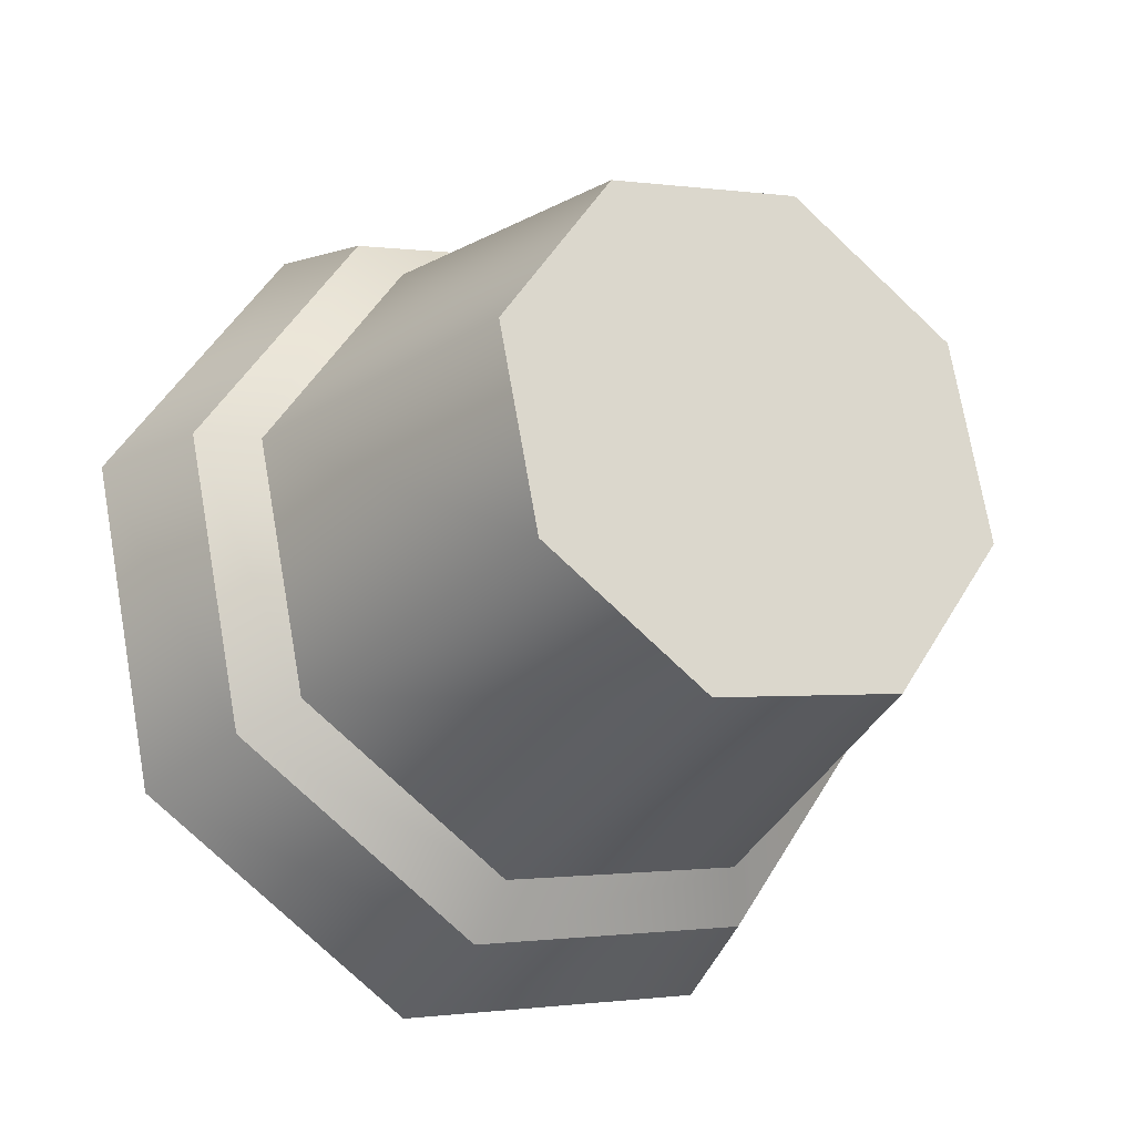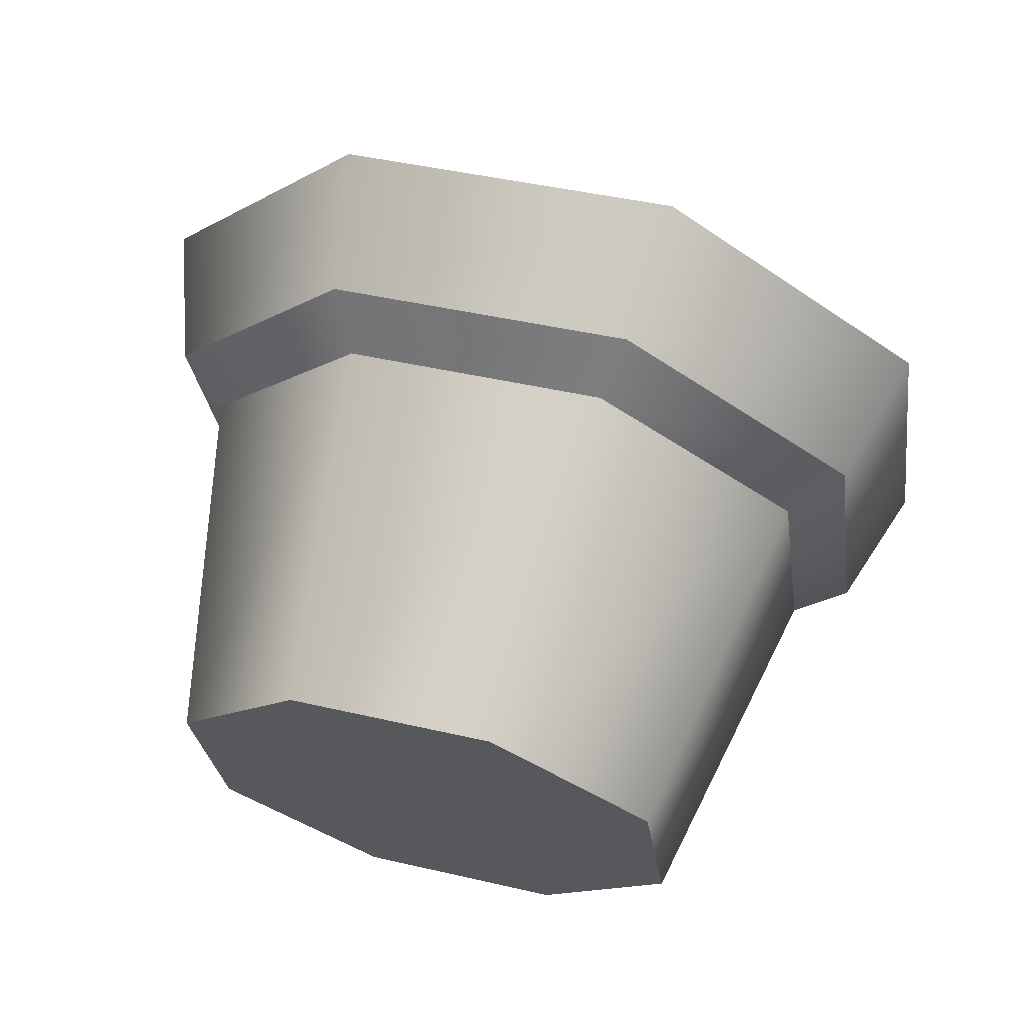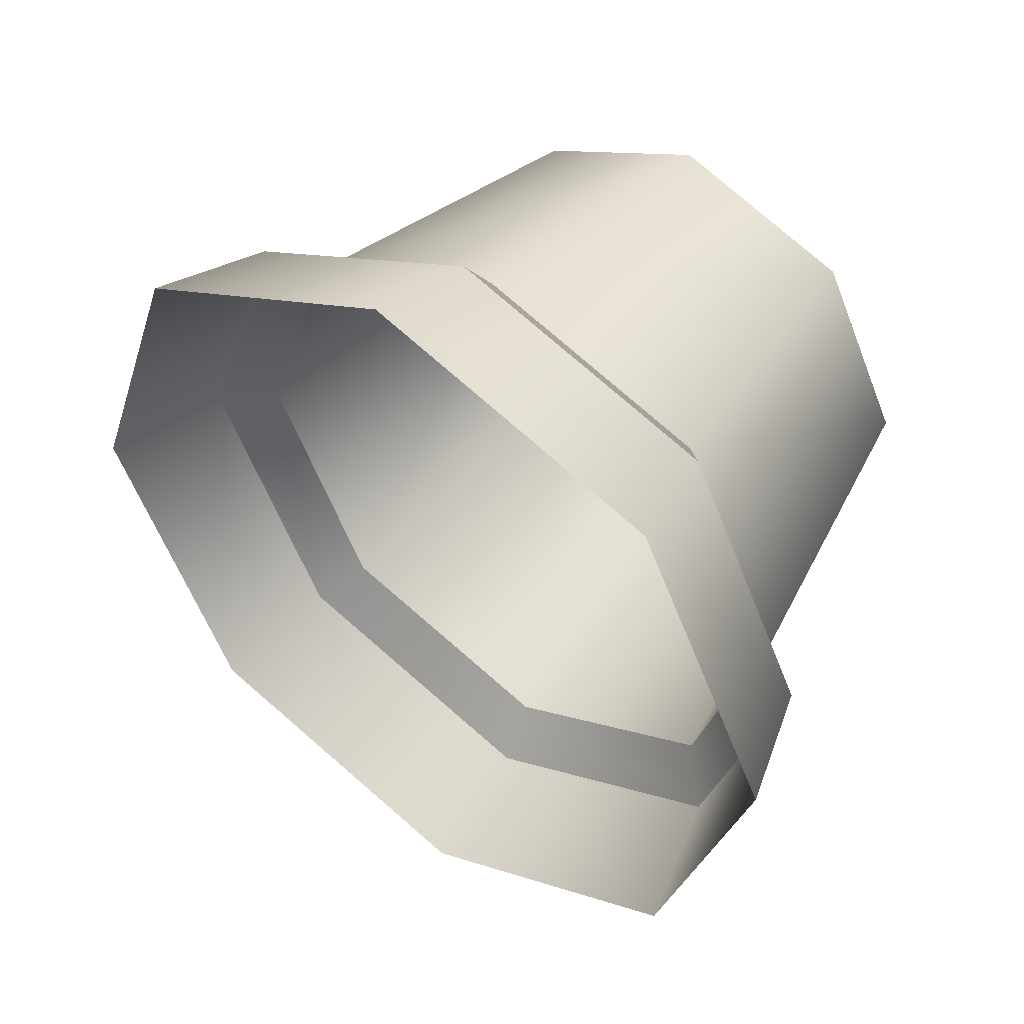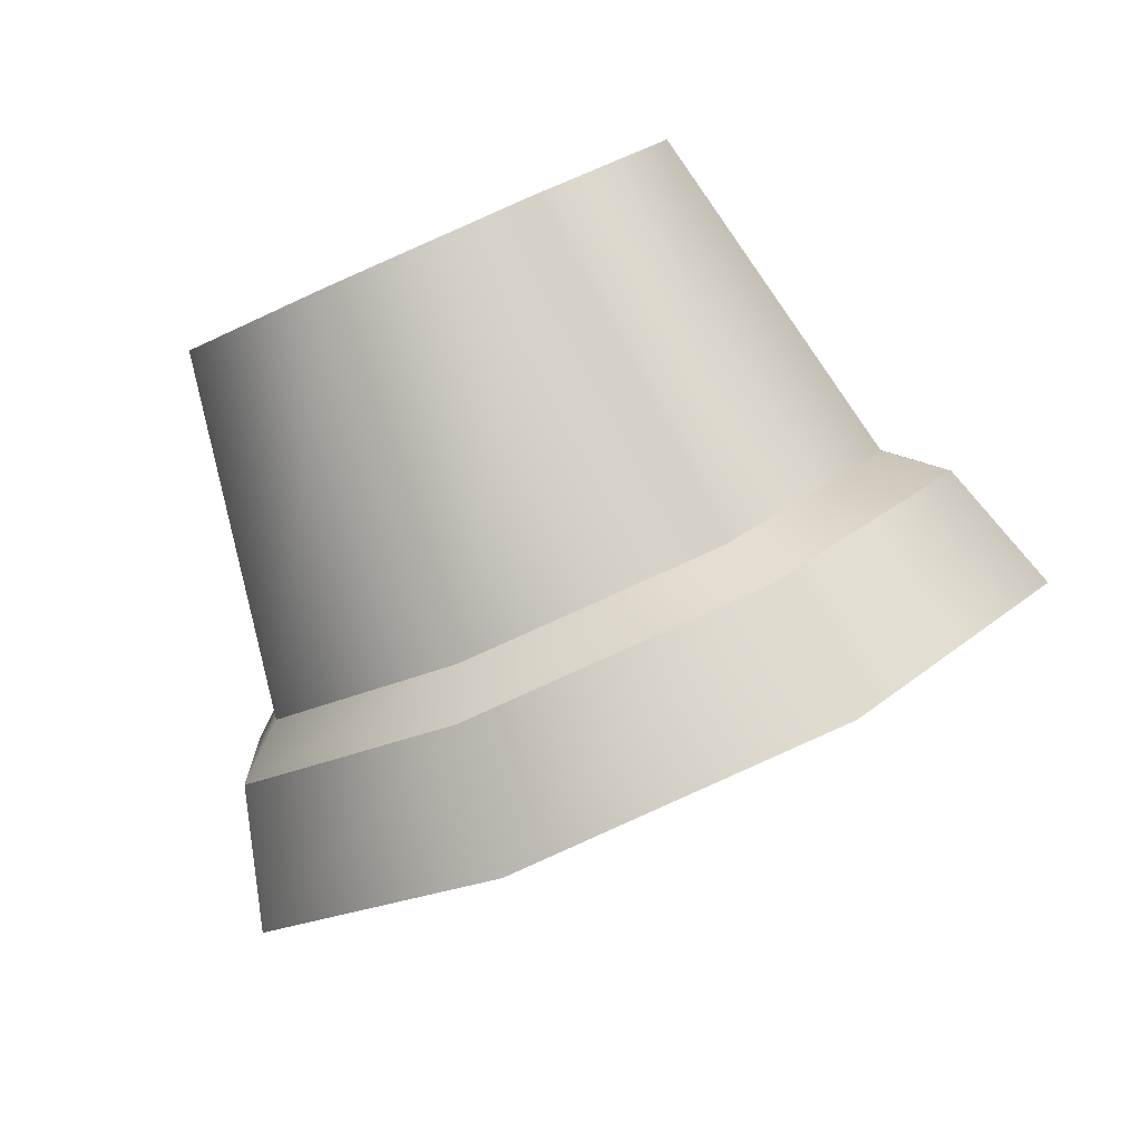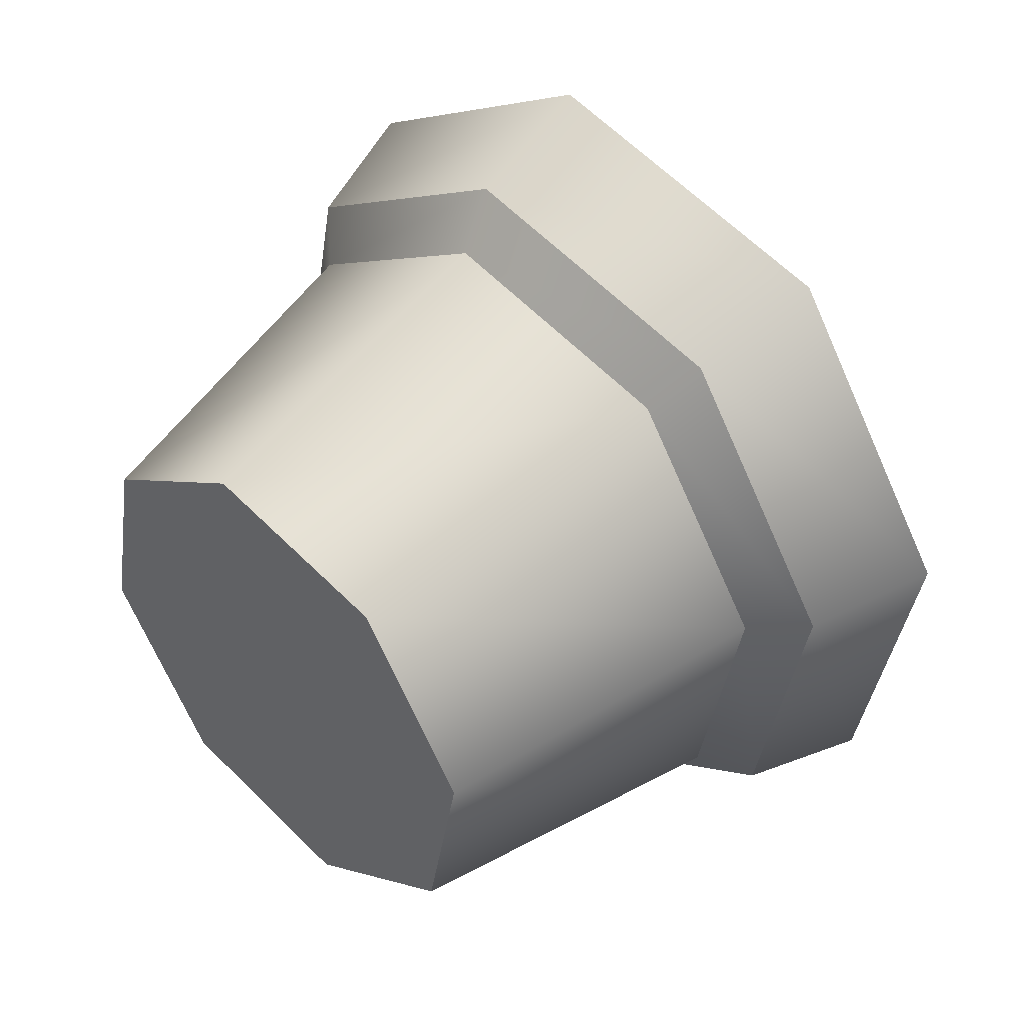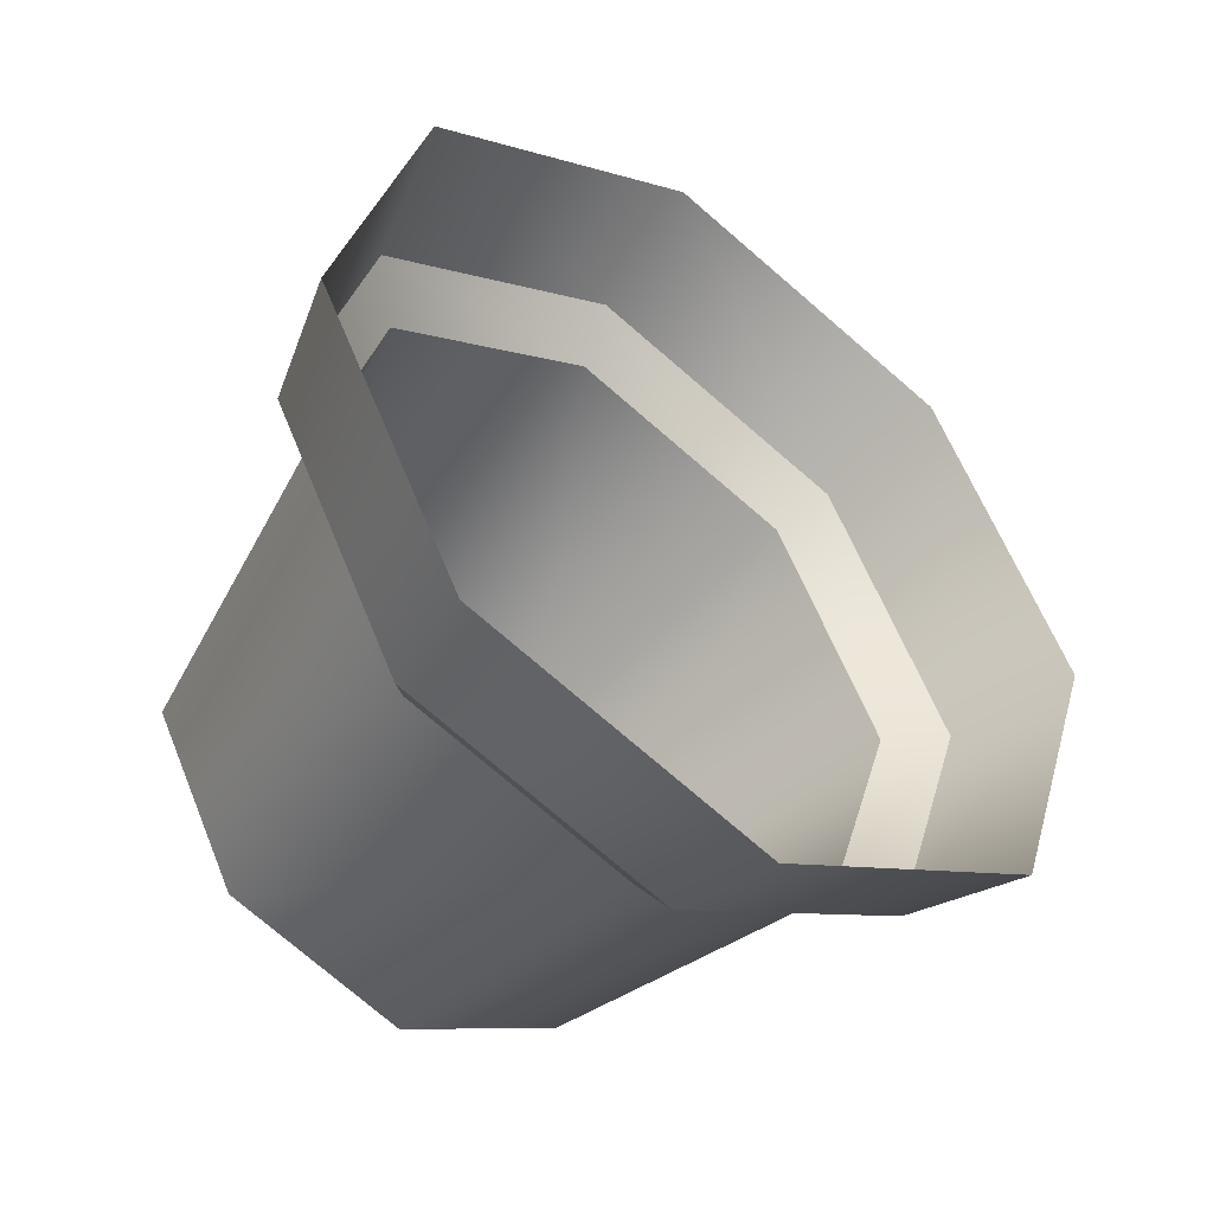
<metadata>
{"format":"obj","ext":"obj","renderer":"f3d","projection":"perspective","resolution":1024,"background":"white","views":[{"elev":30.9,"azim":136.5,"up":"+Y"},{"elev":-66.7,"azim":-21.2,"up":"+Z"},{"elev":-13.1,"azim":58.2,"up":"+Y"},{"elev":45.9,"azim":-34.7,"up":"+Y"},{"elev":-51.9,"azim":-81.6,"up":"+Z"},{"elev":15.2,"azim":-59.4,"up":"+Z"}]}
</metadata>
<code>
g Thorn_01_CorpsePart
v 6.828 2.007 -0.4521
v 6.804 2.143 -0.5537
v 6.713 2.117 -0.5803
v 6.713 1.973 -0.4859
v 6.622 2.143 -0.5537
v 6.597 2.007 -0.4521
v 6.584 2.207 -0.4895
v 6.55 2.088 -0.3705
v 6.622 2.271 -0.4253
v 6.597 2.17 -0.2889
v 6.713 2.298 -0.3989
v 6.713 2.204 -0.2551
v 6.713 2.204 -0.2551
v 6.713 2.298 -0.3989
v 6.804 2.271 -0.4253
v 6.828 2.17 -0.2889
v 6.841 2.207 -0.4895
v 6.876 2.088 -0.3705
v 6.804 2.143 -0.5537
v 6.713 2.207 -0.4895
v 6.713 2.117 -0.5803
v 6.622 2.143 -0.5537
v 6.584 2.207 -0.4895
v 6.622 2.271 -0.4253
v 6.713 2.298 -0.3989
v 6.804 2.271 -0.4253
v 6.841 2.207 -0.4895
v 6.861 1.924 -0.4163
v 6.847 1.979 -0.451
v 6.713 1.94 -0.4901
v 6.713 1.88 -0.46
v 6.579 1.979 -0.451
v 6.564 1.924 -0.4163
v 6.523 2.074 -0.3561
v 6.502 2.029 -0.3111
v 6.579 2.169 -0.2614
v 6.564 2.134 -0.2058
v 6.713 2.208 -0.2222
v 6.713 2.178 -0.1622
v 6.713 2.178 -0.1622
v 6.713 2.208 -0.2222
v 6.847 2.169 -0.2614
v 6.861 2.134 -0.2058
v 6.902 2.074 -0.3561
v 6.923 2.029 -0.3111
v 6.713 1.973 -0.4859
v 6.713 1.94 -0.4901
v 6.847 1.979 -0.451
v 6.828 2.007 -0.4521
v 6.597 2.007 -0.4521
v 6.579 1.979 -0.451
v 6.55 2.088 -0.3705
v 6.523 2.074 -0.3561
v 6.597 2.17 -0.2889
v 6.579 2.169 -0.2614
v 6.713 2.204 -0.2551
v 6.713 2.208 -0.2222
v 6.828 2.17 -0.2889
v 6.847 2.169 -0.2614
v 6.713 2.208 -0.2222
v 6.713 2.204 -0.2551
v 6.876 2.088 -0.3705
v 6.902 2.074 -0.3561
g Thorn_01_CorpsePart_0
f 3 2 1
f 4 3 1
f 5 3 4
f 6 5 4
f 7 5 6
f 8 7 6
f 9 7 8
f 10 9 8
f 11 9 10
f 12 11 10
f 15 14 13
f 16 15 13
f 17 15 16
f 18 17 16
f 2 17 18
f 1 2 18
f 21 20 19
f 22 20 21
f 23 20 22
f 24 20 23
f 25 20 24
f 26 20 25
f 27 20 26
f 19 20 27
f 30 29 28
f 31 30 28
f 32 30 31
f 33 32 31
f 34 32 33
f 35 34 33
f 36 34 35
f 37 36 35
f 38 36 37
f 39 38 37
f 42 41 40
f 43 42 40
f 44 42 43
f 45 44 43
f 29 44 45
f 28 29 45
f 48 47 46
f 49 48 46
f 47 51 50
f 46 47 50
f 51 53 52
f 50 51 52
f 53 55 54
f 52 53 54
f 55 57 56
f 54 55 56
f 60 59 58
f 61 60 58
f 59 63 62
f 58 59 62
f 63 48 49
f 62 63 49

</code>
